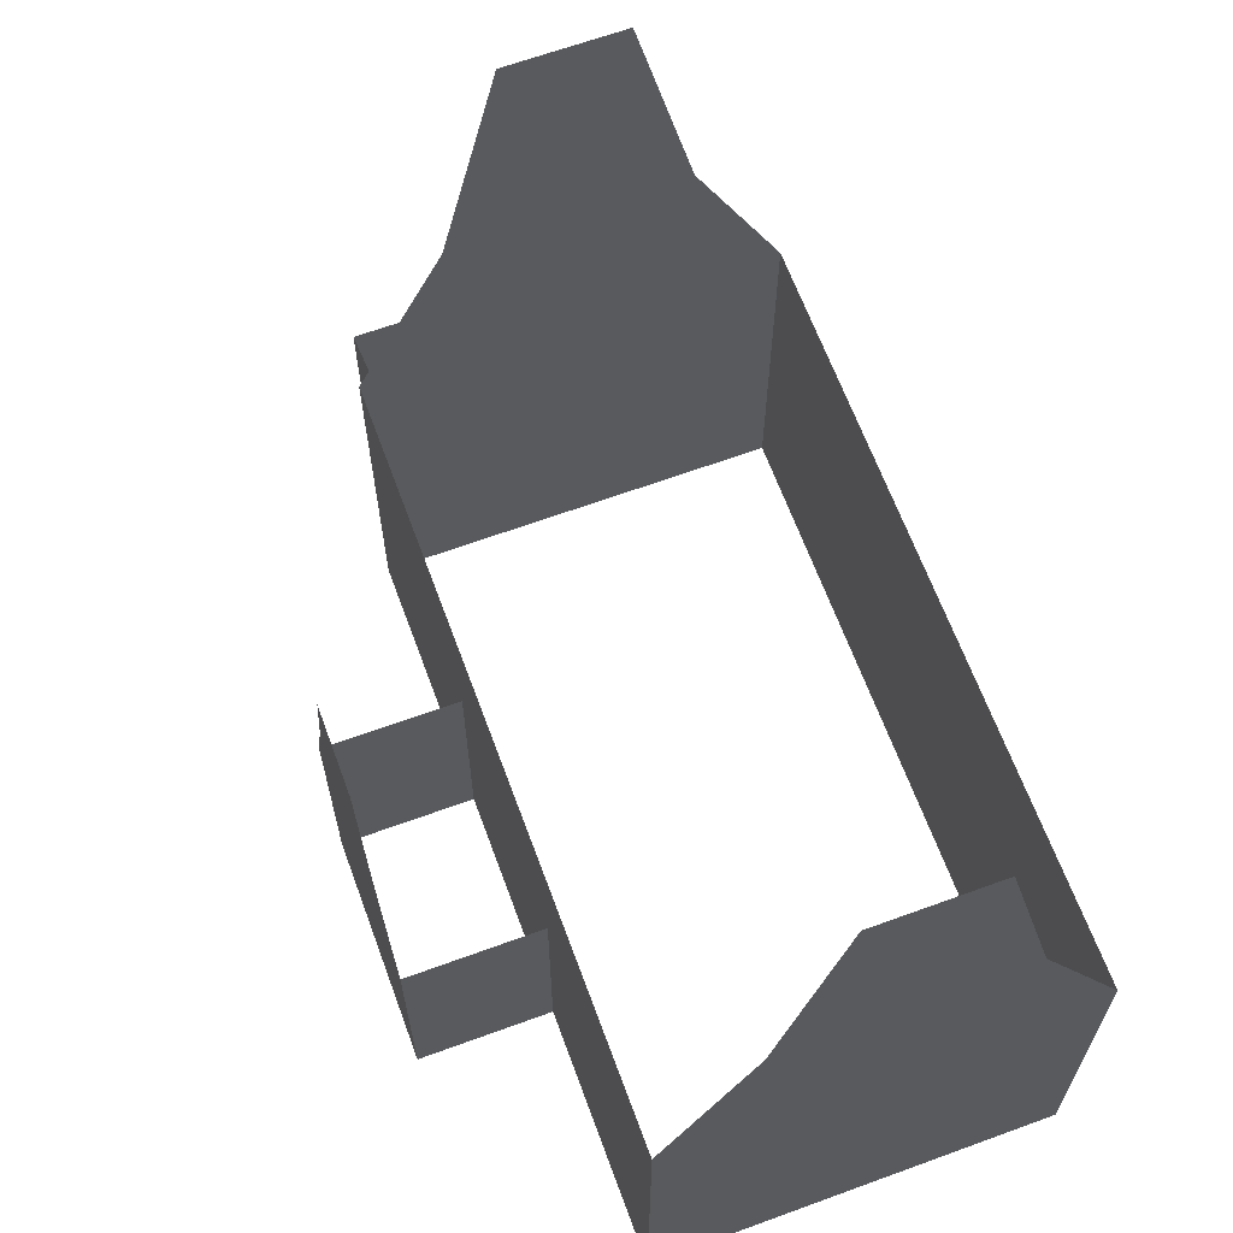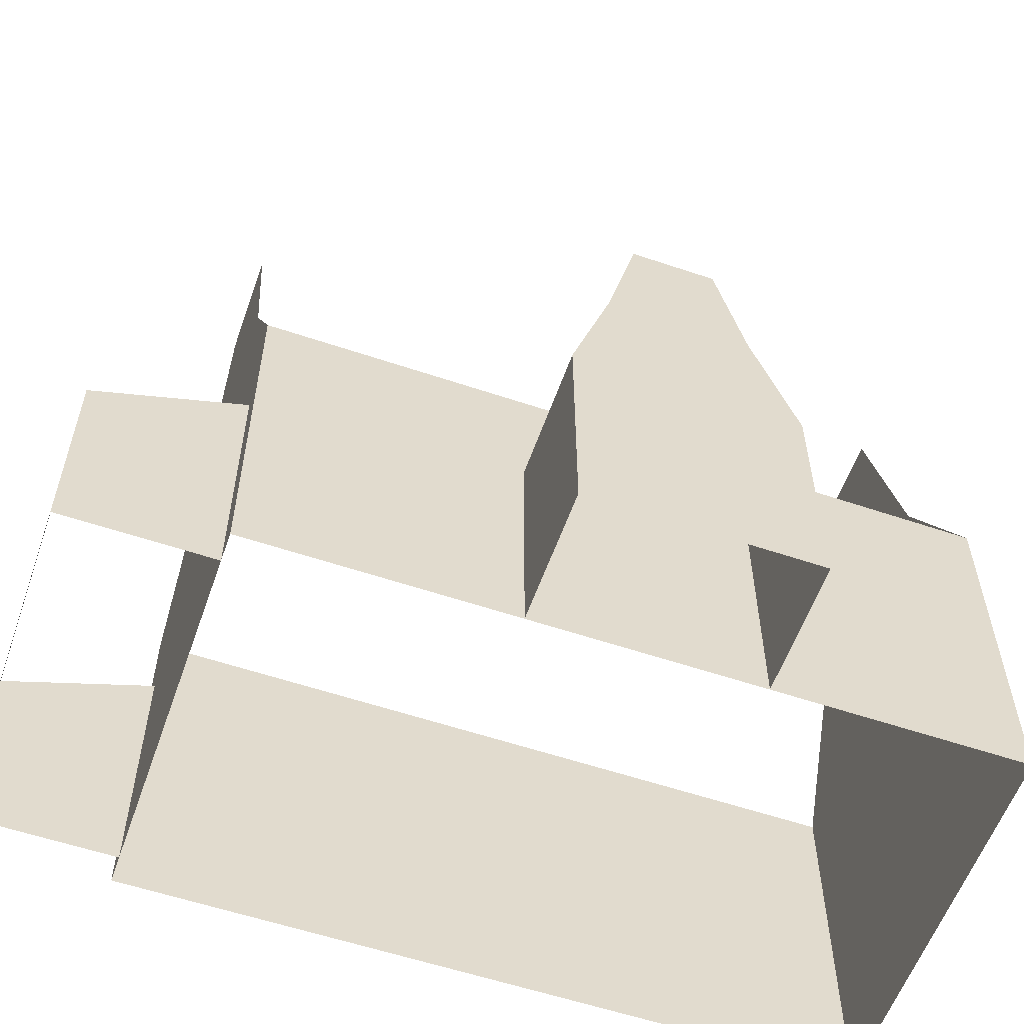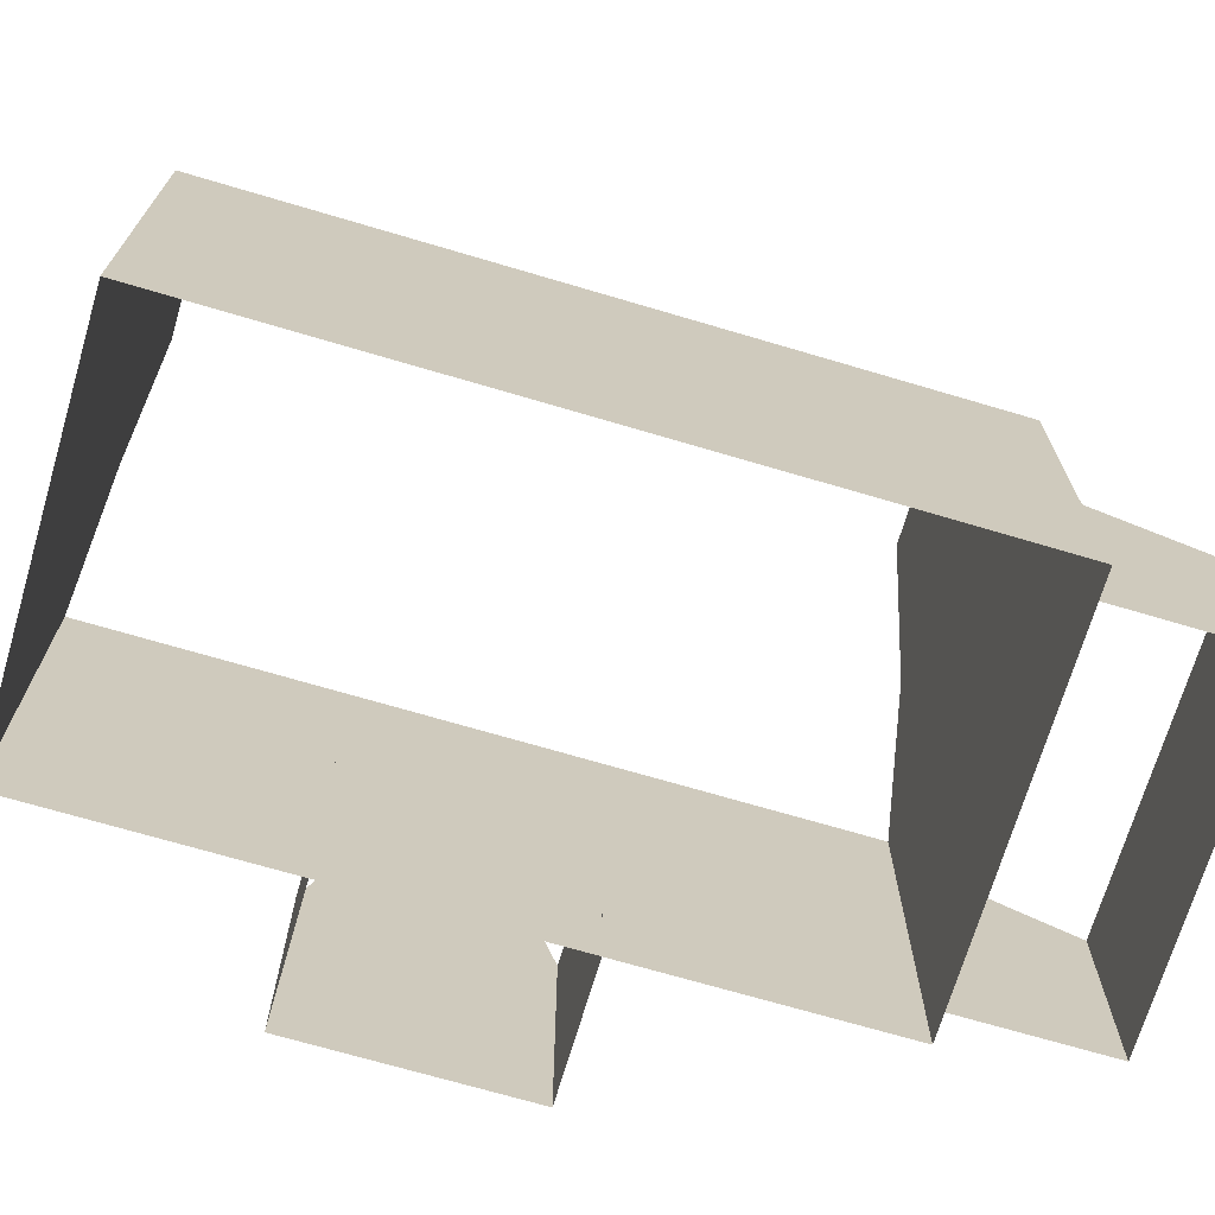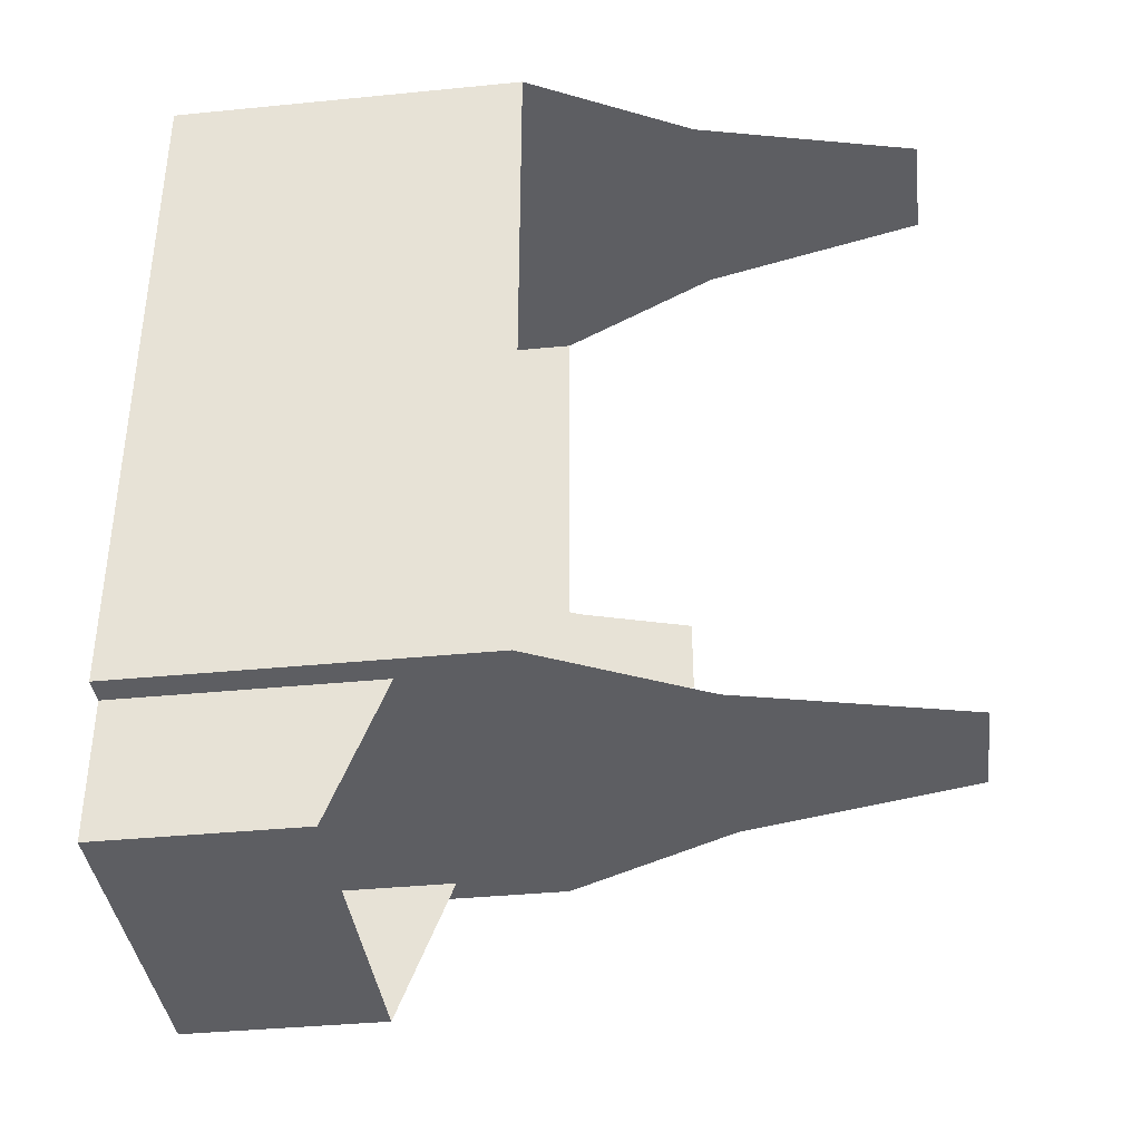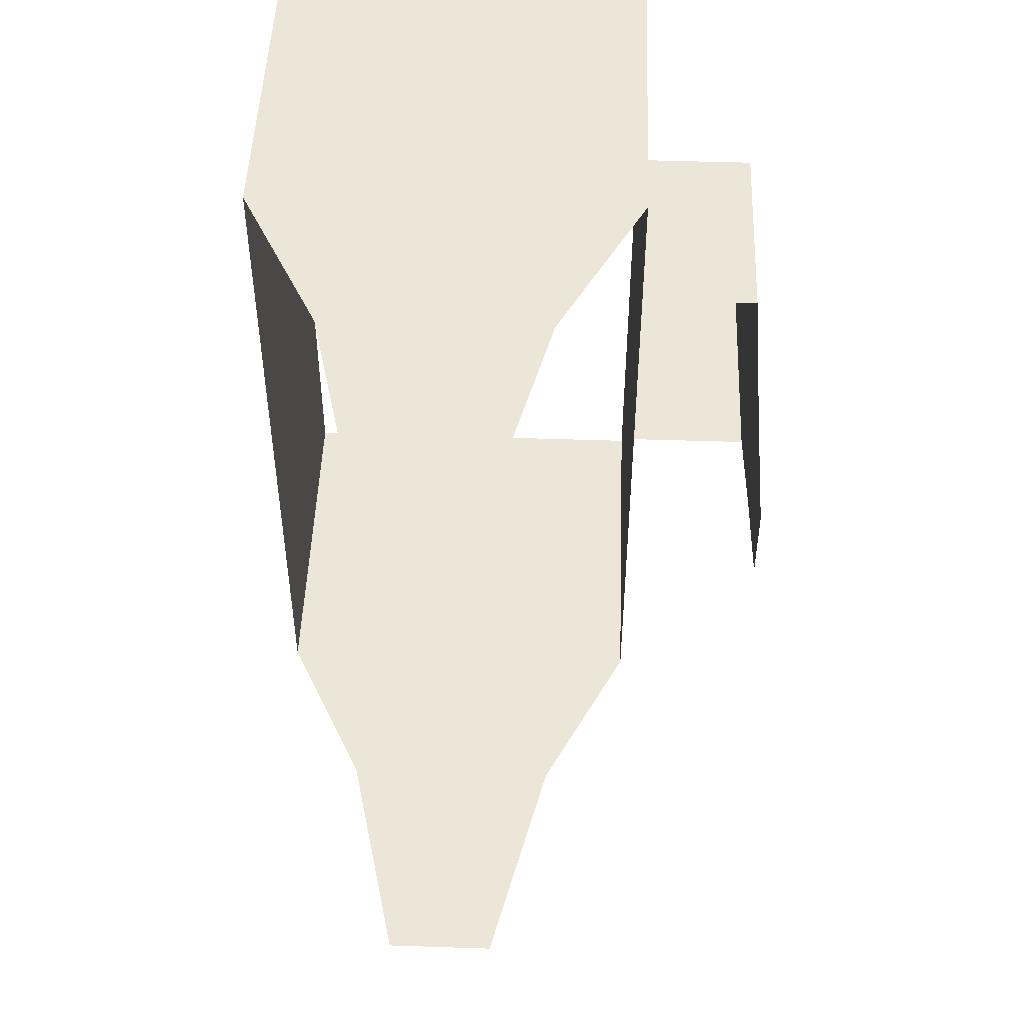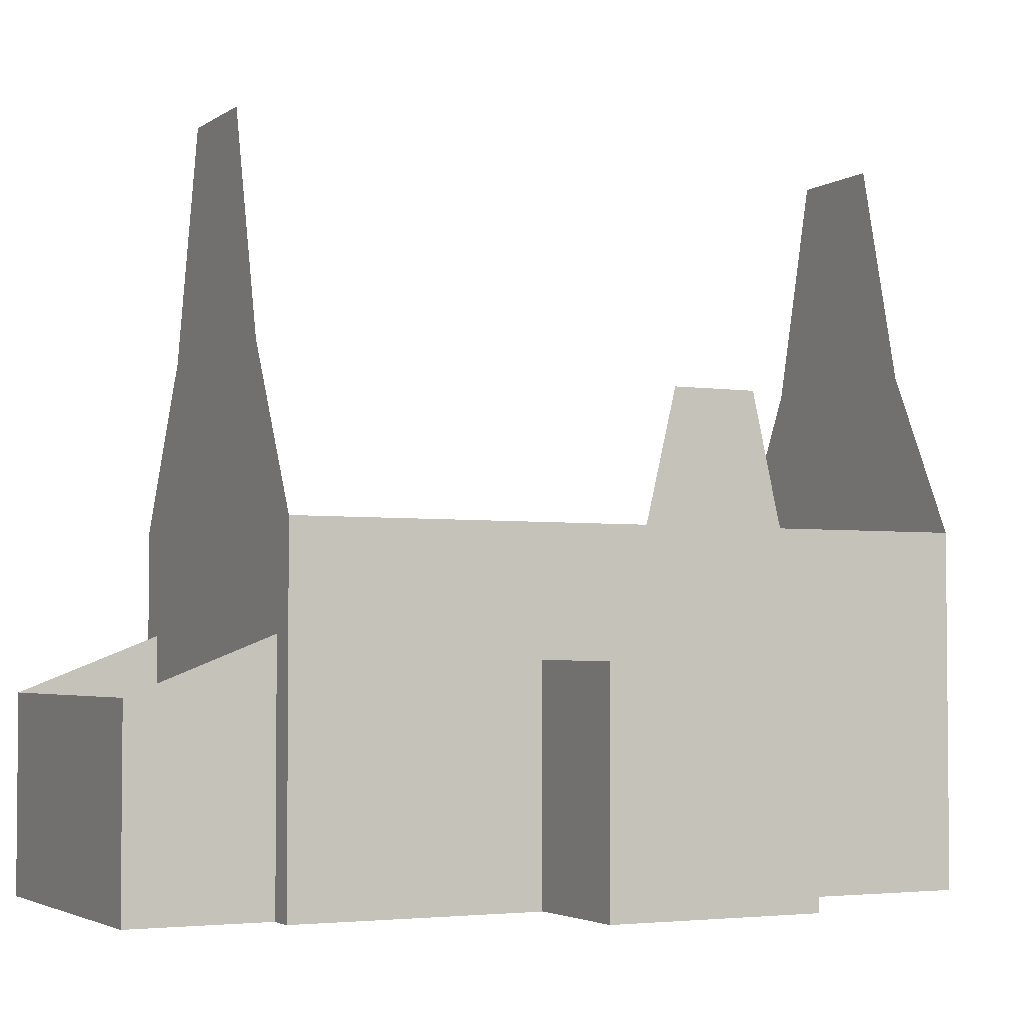
<metadata>
{"format":"obj","ext":"obj","renderer":"f3d","projection":"perspective","resolution":1024,"background":"white","views":[{"elev":65.1,"azim":159.8,"up":"+Z"},{"elev":-57.8,"azim":70.7,"up":"+Z"},{"elev":-70.3,"azim":-106.5,"up":"+Z"},{"elev":-38.5,"azim":-82.9,"up":"+Y"},{"elev":49.0,"azim":2.1,"up":"+Y"},{"elev":-3.3,"azim":63.2,"up":"+Z"}]}
</metadata>
<code>
g Box1586
v -1.385 -1.844 -0.02483
v -1.385 -1.844 1.637
v 1.385 -1.844 1.637
v 1.385 -1.844 -0.02483
v 1.385 -1.844 -0.02483
v 1.385 -1.844 1.637
v 1.385 -0.6571 2.105
v 1.385 -0.6571 -0.02483
v -1.385 -0.6571 -0.02483
v -1.385 -0.6571 2.105
v -1.385 -1.844 1.637
v -1.385 -1.844 -0.02483
v -1.615 -0.6571 -0.027
v -1.615 -0.6571 2.979
v 1.615 -0.6571 2.979
v 1.615 -0.6571 -0.027
v -0.9111 -0.6571 4.368
v 0.9111 -0.6571 4.368
v 0.4511 -0.6571 6.264
v -0.4511 -0.6571 6.264
v 1.615 -0.6571 -0.027
v 1.615 -0.6571 2.979
v 1.615 5.31 2.979
v 1.615 5.31 -0.027
v 1.615 5.31 -0.027
v 1.615 5.31 2.979
v -1.615 5.31 2.979
v -1.615 5.31 -0.027
v 0.9111 5.31 4.368
v -0.9111 5.31 4.368
v -0.4511 5.31 6.264
v 0.4511 5.31 6.264
v -1.615 5.31 -0.027
v -1.615 5.31 2.979
v -1.615 -0.6571 2.979
v -1.615 -0.6571 -0.027
v 2.692 1.449 -0.02483
v 2.692 1.449 1.904
v 2.692 3.276 1.904
v 2.692 3.277 -0.02483
v 2.692 1.779 2.96
v 2.692 2.932 2.96
v 2.692 2.706 3.96
v 2.692 2.019 3.96
v 2.692 3.277 -0.02483
v 2.692 3.276 1.904
v 1.615 3.277 1.904
v 1.615 3.277 -0.02483
v 1.615 1.449 -0.02483
v 1.615 1.449 1.904
v 2.692 1.449 1.904
v 2.692 1.449 -0.02483
g Box1586_0
f 3 2 1
f 4 3 1
f 7 6 5
f 8 7 5
f 11 10 9
f 12 11 9
f 15 14 13
f 16 15 13
f 17 14 15
f 18 17 15
f 17 18 19
f 20 17 19
f 23 22 21
f 24 23 21
f 27 26 25
f 28 27 25
f 29 26 27
f 30 29 27
f 29 30 31
f 32 29 31
f 35 34 33
f 36 35 33
f 39 38 37
f 40 39 37
f 41 38 39
f 42 41 39
f 41 42 43
f 44 41 43
f 47 46 45
f 48 47 45
f 51 50 49
f 52 51 49

</code>
